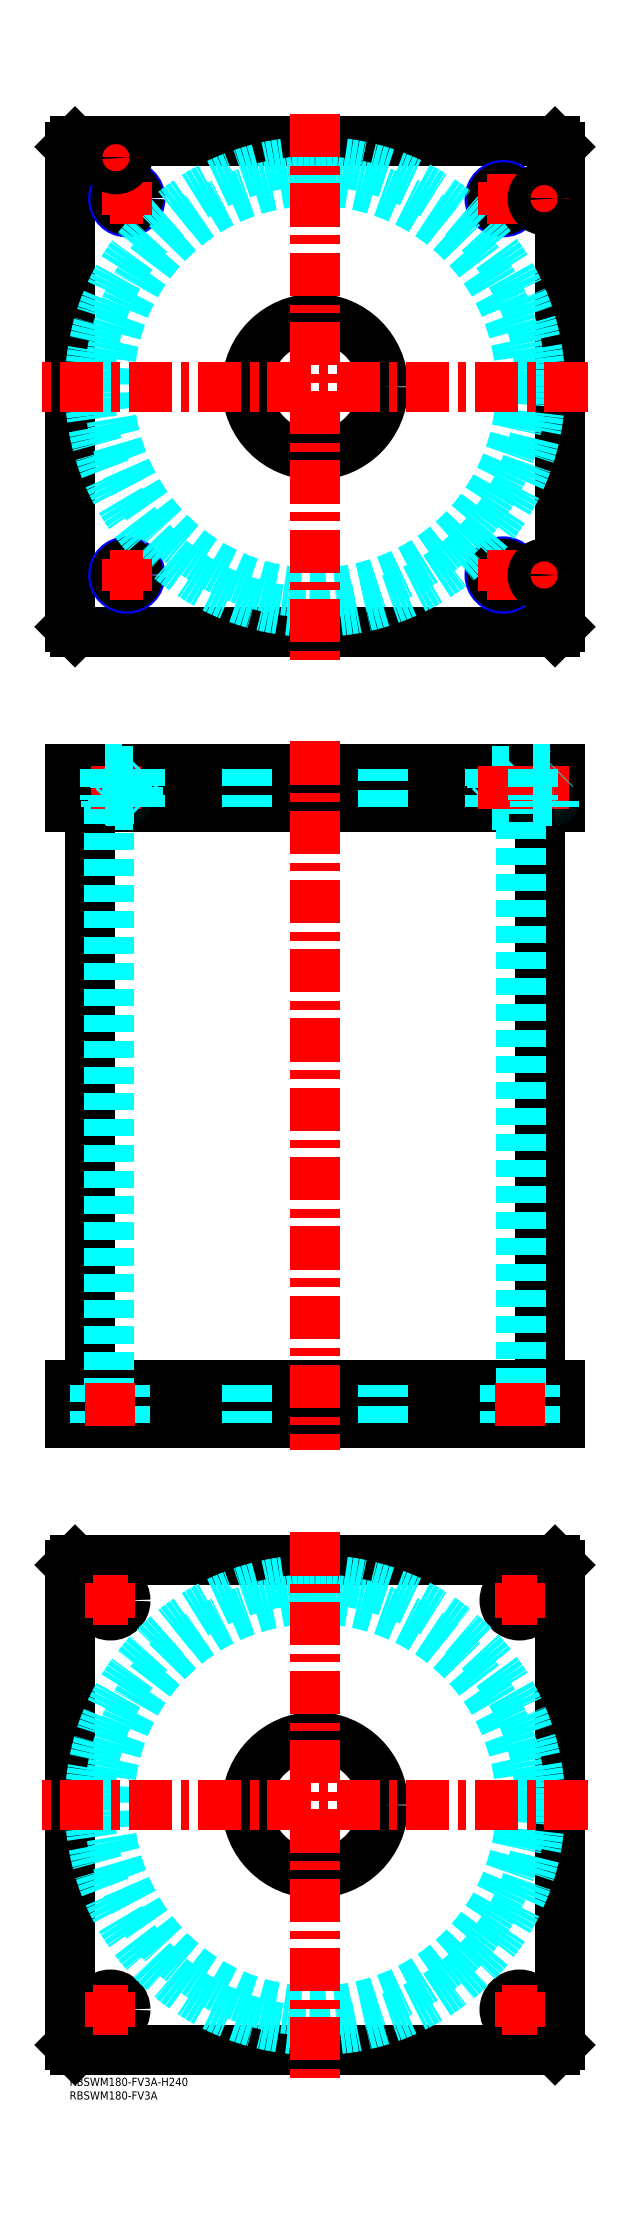
<metadata>
{"format":"dxf","ext":"dxf","renderer":"ezdxf+matplotlib","layout":"modelspace","background":"white","min_lineweight":24,"dpi":150}
</metadata>
<code>
0
SECTION
2
ENTITIES
0
TEXT
8
MSM_PART_NUMBER
10
0
20
-8
30
0
40
3
1
RBSWM180-FV3A
0
TEXT
8
MSM_PART_NUMBER
10
0
20
-3
30
0
40
3
1
RBSWM180-FV3A-H240
0
LINE
8
MSM_CONTINUOUS
10
7.4
20
466
30
0
11
7.4
21
254
31
0
0
LINE
8
MSM_CONTINUOUS
10
172.6
20
254
30
0
11
172.6
21
466
31
0
0
LINE
8
MSM_CONTINUOUS
10
1.47e-14
20
480
30
0
11
1.47e-14
21
466
31
0
0
LINE
8
MSM_CONTINUOUS
10
2
20
480
30
0
11
2
21
466
31
0
0
LINE
8
MSM_CONTINUOUS
10
2
20
240
30
0
11
2
21
254
31
0
0
LINE
8
MSM_CONTINUOUS
10
1.47e-14
20
240
30
0
11
1.47e-14
21
254
31
0
0
LINE
8
MSM_CONTINUOUS
10
178
20
240
30
0
11
178
21
254
31
0
0
LINE
8
MSM_CONTINUOUS
10
1.47e-14
20
240
30
0
11
180
21
240
31
0
0
LINE
8
MSM_CONTINUOUS
10
1.47e-14
20
254
30
0
11
180
21
254
31
0
0
LINE
8
MSM_CONTINUOUS
10
180
20
240
30
0
11
180
21
254
31
0
0
LINE
8
MSM_CONTINUOUS
10
178
20
480
30
0
11
178
21
466
31
0
0
LINE
8
MSM_CONTINUOUS
10
1.47e-14
20
466
30
0
11
180
21
466
31
0
0
LINE
8
MSM_CONTINUOUS
10
1.47e-14
20
480
30
0
11
180
21
480
31
0
0
LINE
8
MSM_CONTINUOUS
10
180
20
480
30
0
11
180
21
466
31
0
0
LINE
8
MSM_DASHED
10
154.8
20
466.8
30
0
11
163.2
21
466.8
31
0
0
LINE
8
MSM_DASHED
10
154.8
20
479.2
30
0
11
163.2
21
479.2
31
0
0
LINE
8
MSM_DASHED
10
159.5
20
254
30
0
11
159.5
21
240
31
0
0
LINE
8
MSM_DASHED
10
170.5
20
240
30
0
11
170.5
21
254
31
0
0
LINE
8
MSM_DASHED
10
9.5
20
254
30
0
11
9.5
21
240
31
0
0
LINE
8
MSM_DASHED
10
20.5
20
240
30
0
11
20.5
21
254
31
0
0
LINE
8
MSM_DASHED
10
14.5
20
466
30
0
11
14.5
21
254
31
0
0
LINE
8
MSM_DASHED
10
165.5
20
254
30
0
11
165.5
21
466
31
0
0
LINE
8
MSM_DASHED
10
164
20
466
30
0
11
163.2
21
466.8
31
0
0
LINE
8
MSM_DASHED
10
154.8
20
466.8
30
0
11
154
21
466
31
0
0
LINE
8
MSM_DASHED
10
154
20
480
30
0
11
154.8
21
479.2
31
0
0
LINE
8
MSM_DASHED
10
163.2
20
479.2
30
0
11
164
21
480
31
0
0
LINE
8
MSM_DASHED
10
154.8
20
479.2
30
0
11
154.8
21
466.8
31
0
0
LINE
8
MSM_DASHED
10
163.2
20
466.8
30
0
11
163.2
21
479.2
31
0
0
LINE
8
MSM_DASHED
10
65
20
480
30
0
11
65
21
466
31
0
0
LINE
8
MSM_DASHED
10
115
20
466
30
0
11
115
21
480
31
0
0
LINE
8
MSM_DASHED
10
65
20
254
30
0
11
65
21
240
31
0
0
LINE
8
MSM_DASHED
10
115
20
240
30
0
11
115
21
254
31
0
0
LINE
8
MSM_DASHED
10
164
20
480
30
0
11
164
21
466
31
0
0
LINE
8
MSM_DASHED
10
154
20
480
30
0
11
154
21
466
31
0
0
LINE
8
MSM_CONTINUOUS
10
2
20
710
30
0
11
4.1e-14
21
708
31
0
0
LINE
8
MSM_CONTINUOUS
10
178
20
710
30
0
11
2
21
710
31
0
0
LINE
8
MSM_CONTINUOUS
10
180
20
708
30
0
11
178
21
710
31
0
0
LINE
8
MSM_CONTINUOUS
10
180
20
532
30
0
11
180
21
708
31
0
0
LINE
8
MSM_CONTINUOUS
10
178
20
530
30
0
11
180
21
532
31
0
0
LINE
8
MSM_CONTINUOUS
10
2
20
530
30
0
11
178
21
530
31
0
0
LINE
8
MSM_CONTINUOUS
10
4.1e-14
20
532
30
0
11
2
21
530
31
0
0
LINE
8
MSM_CONTINUOUS
10
4.1e-14
20
708
30
0
11
4.1e-14
21
532
31
0
0
CIRCLE
8
MSM_CONTINUOUS
10
90
20
620
30
0
40
25
0
CIRCLE
8
MSM_NARROW
10
21
20
551
30
0
40
5
0
CIRCLE
8
MSM_NARROW
10
159
20
551
30
0
40
5
0
CIRCLE
8
MSM_NARROW
10
21
20
689
30
0
40
5
0
CIRCLE
8
MSM_NARROW
10
159
20
689
30
0
40
5
0
CIRCLE
8
MSM_CONTINUOUS
10
21
20
689
30
0
40
4.188
0
CIRCLE
8
MSM_CONTINUOUS
10
159
20
689
30
0
40
4.188
0
CIRCLE
8
MSM_CONTINUOUS
10
159
20
551
30
0
40
4.188
0
CIRCLE
8
MSM_CONTINUOUS
10
21
20
551
30
0
40
4.188
0
CIRCLE
8
MSM_DASHED
10
90
20
620
30
0
40
82.6
0
CIRCLE
8
MSM_DASHED
10
90
20
620
30
0
40
75.5
0
LINE
8
MSM_CONTINUOUS
10
6e-16
20
188
30
0
11
2
21
190
31
0
0
LINE
8
MSM_CONTINUOUS
10
2
20
190
30
0
11
178
21
190
31
0
0
LINE
8
MSM_CONTINUOUS
10
178
20
190
30
0
11
180
21
188
31
0
0
LINE
8
MSM_CONTINUOUS
10
180
20
188
30
0
11
180
21
12
31
0
0
LINE
8
MSM_CONTINUOUS
10
178
20
10
30
0
11
2
21
10
31
0
0
LINE
8
MSM_CONTINUOUS
10
6e-16
20
12
30
0
11
6e-16
21
188
31
0
0
CIRCLE
8
MSM_CONTINUOUS
10
90
20
100
30
0
40
25
0
CIRCLE
8
MSM_CONTINUOUS
10
15
20
175
30
0
40
5.5
0
CIRCLE
8
MSM_CONTINUOUS
10
165
20
175
30
0
40
5.5
0
CIRCLE
8
MSM_CONTINUOUS
10
15
20
25
30
0
40
5.5
0
CIRCLE
8
MSM_CONTINUOUS
10
165
20
25
30
0
40
5.5
0
LINE
8
MSM_CONTINUOUS
10
180
20
12
30
0
11
178
21
10
31
0
0
LINE
8
MSM_CONTINUOUS
10
2
20
10
30
0
11
6e-16
21
12
31
0
0
CIRCLE
8
MSM_DASHED
10
90
20
100
30
0
40
82.6
0
CIRCLE
8
MSM_DASHED
10
90
20
100
30
0
40
75.5
0
LINE
8
MSM_CENTER
10
8.5
20
25
30
0
11
21.5
21
25
31
0
0
LINE
8
MSM_CENTER
10
15
20
18.5
30
0
11
15
21
31.5
31
0
0
LINE
8
MSM_CENTER
10
158.5
20
25
30
0
11
171.5
21
25
31
0
0
LINE
8
MSM_CENTER
10
165
20
18.5
30
0
11
165
21
31.5
31
0
0
LINE
8
MSM_CENTER
10
158.5
20
175
30
0
11
171.5
21
175
31
0
0
LINE
8
MSM_CENTER
10
165
20
168.5
30
0
11
165
21
181.5
31
0
0
LINE
8
MSM_CENTER
10
8.5
20
175
30
0
11
21.5
21
175
31
0
0
LINE
8
MSM_CENTER
10
15
20
168.5
30
0
11
15
21
181.5
31
0
0
LINE
8
MSM_CENTER
10
15
20
689
30
0
11
27
21
689
31
0
0
LINE
8
MSM_CENTER
10
21
20
683
30
0
11
21
21
695
31
0
0
LINE
8
MSM_CENTER
10
153
20
689
30
0
11
165
21
689
31
0
0
LINE
8
MSM_CENTER
10
159
20
683
30
0
11
159
21
695
31
0
0
LINE
8
MSM_CENTER
10
153
20
551
30
0
11
165
21
551
31
0
0
LINE
8
MSM_CENTER
10
159
20
545
30
0
11
159
21
557
31
0
0
LINE
8
MSM_CENTER
10
15
20
551
30
0
11
27
21
551
31
0
0
LINE
8
MSM_CENTER
10
21
20
545
30
0
11
21
21
557
31
0
0
LINE
8
MSM_CENTER
10
12
20
704
30
0
11
22
21
704
31
0
0
LINE
8
MSM_CENTER
10
17
20
699
30
0
11
17
21
709
31
0
0
LINE
8
MSM_CENTER
10
169
20
689
30
0
11
179
21
689
31
0
0
LINE
8
MSM_CENTER
10
174
20
684
30
0
11
174
21
694
31
0
0
LINE
8
MSM_CENTER
10
169
20
551
30
0
11
179
21
551
31
0
0
LINE
8
MSM_CENTER
10
174
20
546
30
0
11
174
21
556
31
0
0
LINE
8
MSM_CENTER
10
17
20
481
30
0
11
17
21
465
31
0
0
LINE
8
MSM_CENTER
10
159
20
481
30
0
11
159
21
465
31
0
0
LINE
8
MSM_CENTER
10
174
20
481
30
0
11
174
21
465
31
0
0
LINE
8
MSM_CENTER
10
15
20
239
30
0
11
15
21
255
31
0
0
LINE
8
MSM_CENTER
10
165
20
239
30
0
11
165
21
255
31
0
0
LINE
8
MSM_CENTER
10
90
20
490
30
0
11
90
21
230
31
0
0
CIRCLE
8
MSM_CONTINUOUS
10
174
20
689
30
0
40
4.2
0
CIRCLE
8
MSM_CONTINUOUS
10
174
20
689
30
0
40
4
0
CIRCLE
8
MSM_CONTINUOUS
10
174
20
689
30
0
40
3.5
0
CIRCLE
8
MSM_CONTINUOUS
10
17
20
704
30
0
40
4.2
0
CIRCLE
8
MSM_CONTINUOUS
10
17
20
704
30
0
40
4
0
CIRCLE
8
MSM_CONTINUOUS
10
17
20
704
30
0
40
3.5
0
CIRCLE
8
MSM_CONTINUOUS
10
174
20
551
30
0
40
4.2
0
CIRCLE
8
MSM_CONTINUOUS
10
174
20
551
30
0
40
4
0
CIRCLE
8
MSM_CONTINUOUS
10
174
20
551
30
0
40
3.5
0
LINE
8
MSM_DASHED
10
170
20
479.8
30
0
11
178
21
479.8
31
0
0
LINE
8
MSM_DASHED
10
170.4
20
468
30
0
11
177.6
21
468
31
0
0
LINE
8
MSM_DASHED
10
170
20
468.4
30
0
11
178
21
468.4
31
0
0
LINE
8
MSM_DASHED
10
169.8
20
480
30
0
11
170
21
479.8
31
0
0
LINE
8
MSM_DASHED
10
178
20
479.8
30
0
11
178.2
21
480
31
0
0
ARC
8
MSM_DASHED
10
170.4
20
468.4
30
0
40
0.4
50
180
51
270
0
ARC
8
MSM_DASHED
10
177.6
20
468.4
30
0
40
0.4
50
270
51
1.889e-10
0
LINE
8
MSM_DASHED
10
170
20
479.8
30
0
11
170
21
468.4
31
0
0
LINE
8
MSM_DASHED
10
170.5
20
468
30
0
11
170.5
21
466
31
0
0
LINE
8
MSM_DASHED
10
177.5
20
466
30
0
11
177.5
21
468
31
0
0
LINE
8
MSM_DASHED
10
16.81
20
479.2
30
0
11
25.19
21
479.2
31
0
0
LINE
8
MSM_DASHED
10
16.81
20
466.8
30
0
11
25.19
21
466.8
31
0
0
LINE
8
MSM_DASHED
10
13
20
479.8
30
0
11
21
21
479.8
31
0
0
LINE
8
MSM_DASHED
10
13.4
20
468
30
0
11
20.6
21
468
31
0
0
LINE
8
MSM_DASHED
10
13.01
20
468.4
30
0
11
20.99
21
468.4
31
0
0
LINE
8
MSM_DASHED
10
16
20
480
30
0
11
16.81
21
479.2
31
0
0
LINE
8
MSM_DASHED
10
25.19
20
479.2
30
0
11
26
21
480
31
0
0
LINE
8
MSM_DASHED
10
26
20
466
30
0
11
25.19
21
466.8
31
0
0
LINE
8
MSM_DASHED
10
16.81
20
466.8
30
0
11
16
21
466
31
0
0
LINE
8
MSM_DASHED
10
16.81
20
479.2
30
0
11
16.81
21
466.8
31
0
0
LINE
8
MSM_DASHED
10
25.19
20
466.8
30
0
11
25.19
21
479.2
31
0
0
LINE
8
MSM_DASHED
10
12.8
20
480
30
0
11
13
21
479.8
31
0
0
LINE
8
MSM_DASHED
10
21
20
479.8
30
0
11
21.2
21
480
31
0
0
ARC
8
MSM_DASHED
10
13.4
20
468.4
30
0
40
0.4
50
180
51
270
0
ARC
8
MSM_DASHED
10
20.6
20
468.4
30
0
40
0.4
50
270
51
1.889e-10
0
LINE
8
MSM_DASHED
10
13
20
479.8
30
0
11
13
21
468.4
31
0
0
LINE
8
MSM_DASHED
10
21
20
468.4
30
0
11
21
21
479.8
31
0
0
LINE
8
MSM_DASHED
10
13.5
20
468
30
0
11
13.5
21
466
31
0
0
LINE
8
MSM_DASHED
10
20.5
20
466
30
0
11
20.5
21
468
31
0
0
LINE
8
MSM_DASHED
10
26
20
480
30
0
11
26
21
466
31
0
0
LINE
8
MSM_DASHED
10
16
20
480
30
0
11
16
21
466
31
0
0
LINE
8
MSM_CENTER
10
190
20
620
30
0
11
-10
21
620
31
0
0
LINE
8
MSM_CENTER
10
90
20
720
30
0
11
90
21
520
31
0
0
LINE
8
MSM_CENTER
10
190
20
100
30
0
11
-10
21
100
31
0
0
LINE
8
MSM_CENTER
10
90
20
200
30
0
11
90
21
-1.42e-14
31
0
0
VIEWPORT
8
0
10
142.6
20
99.11
30
0
40
408.1
41
222.2
68
     1
69
     1
0
VIEWPORT
8
MSM_DIMENSION
10
142.6
20
99.11
30
0
40
228.1
41
158.6
68
     2
69
     2
0
ENDSEC
0
EOF

</code>
